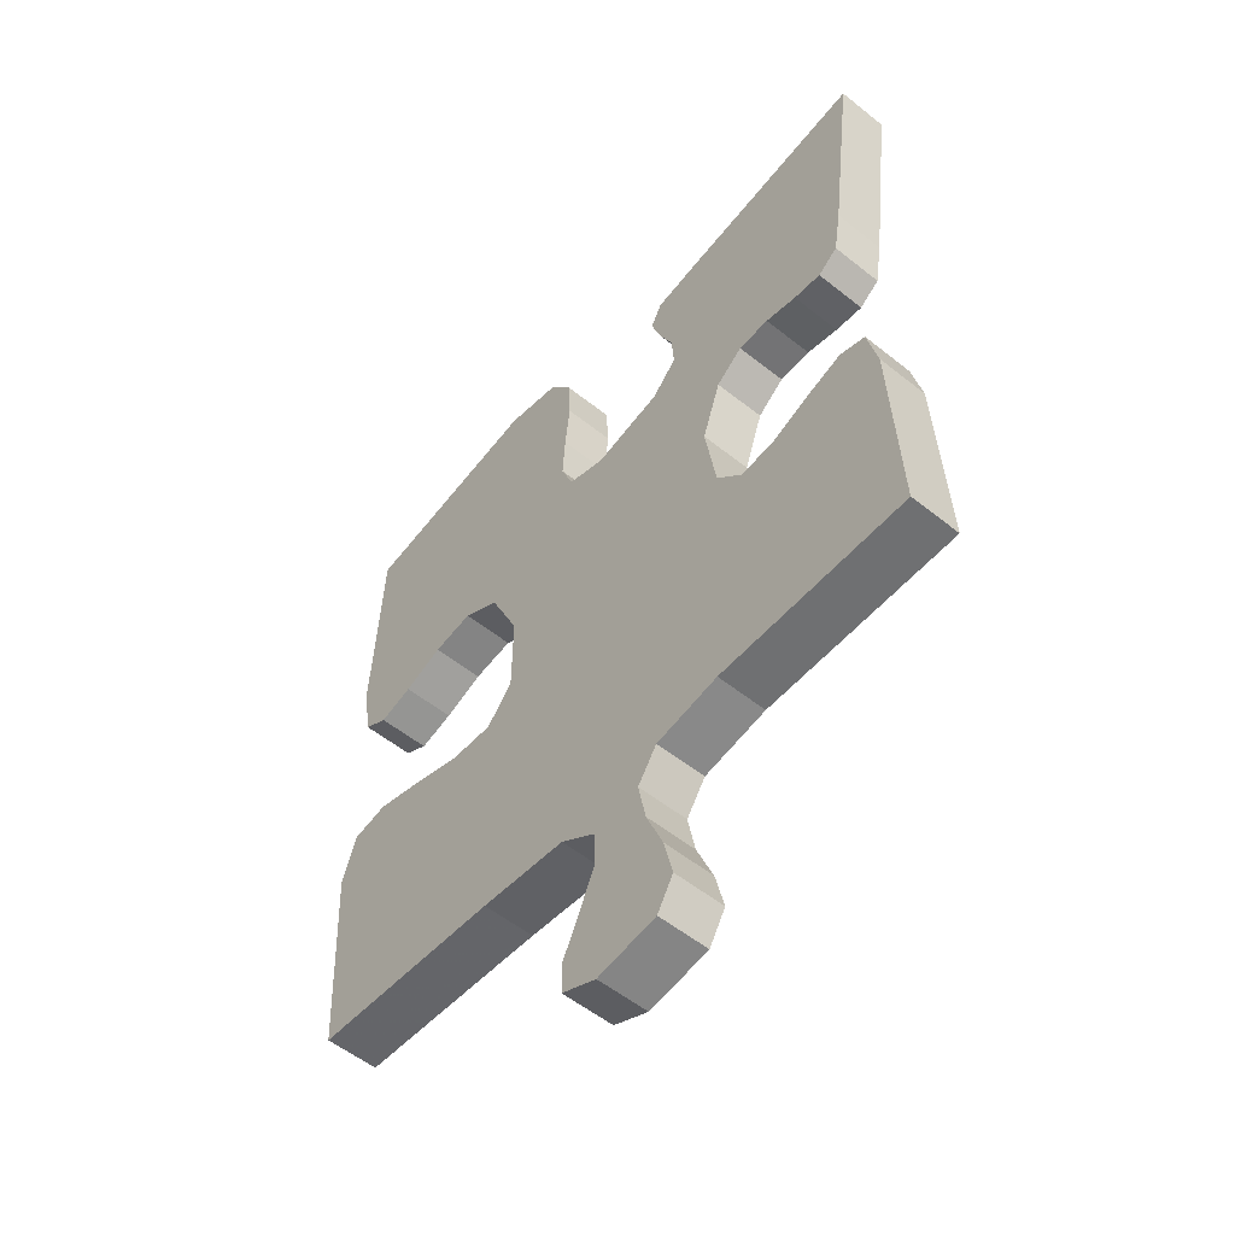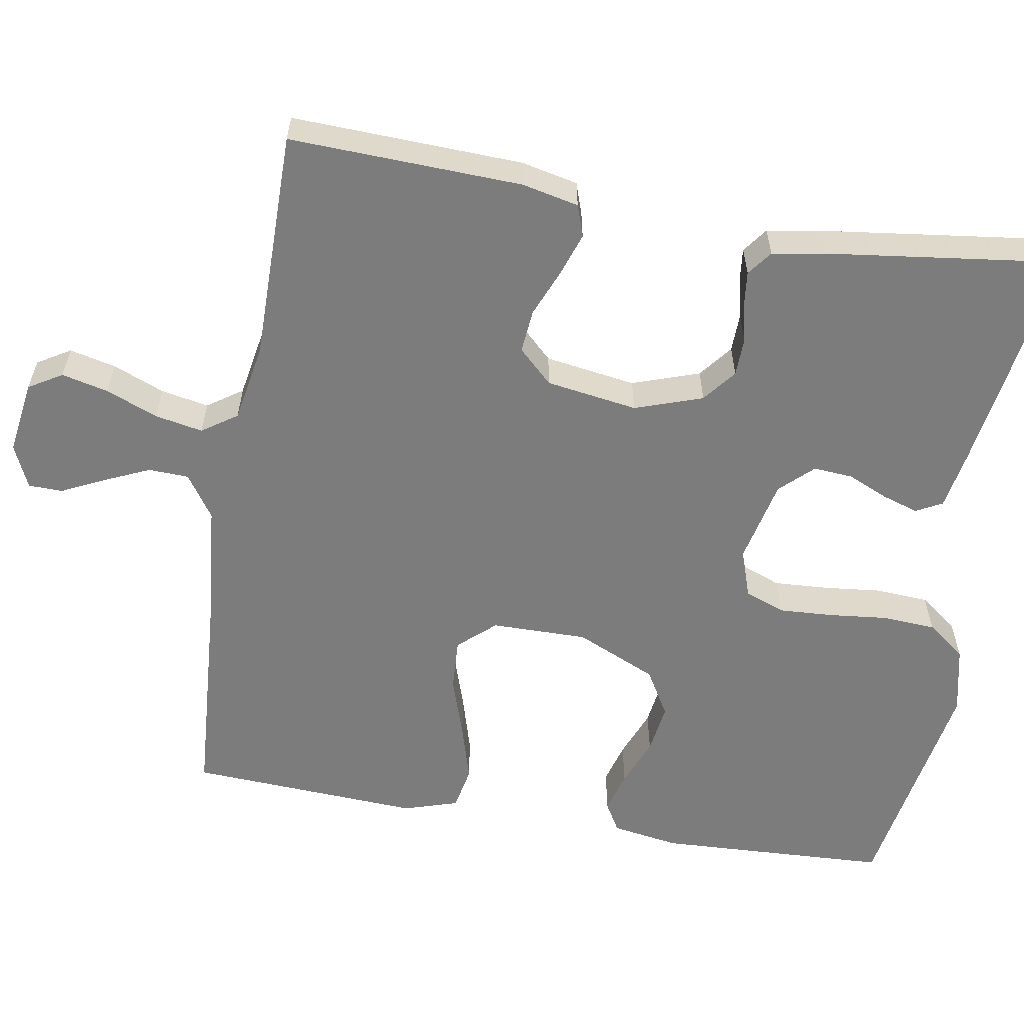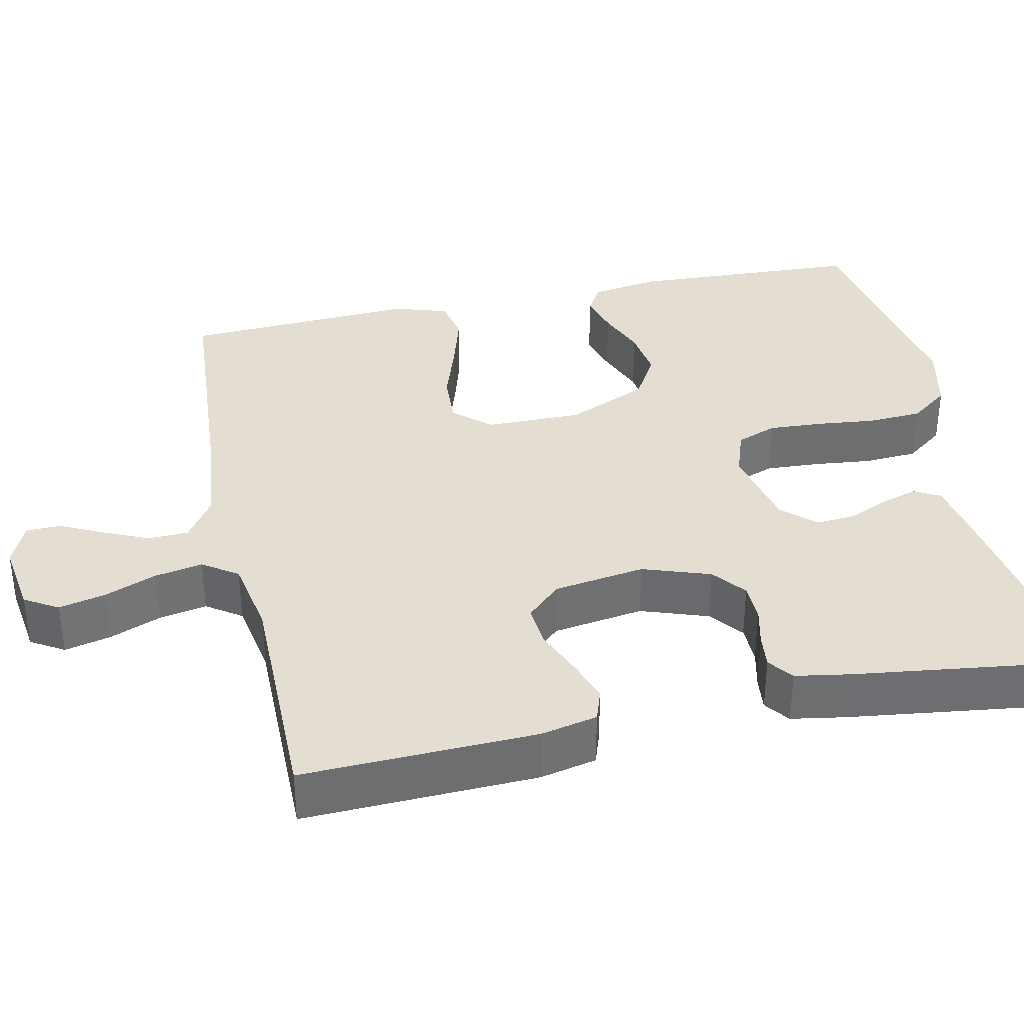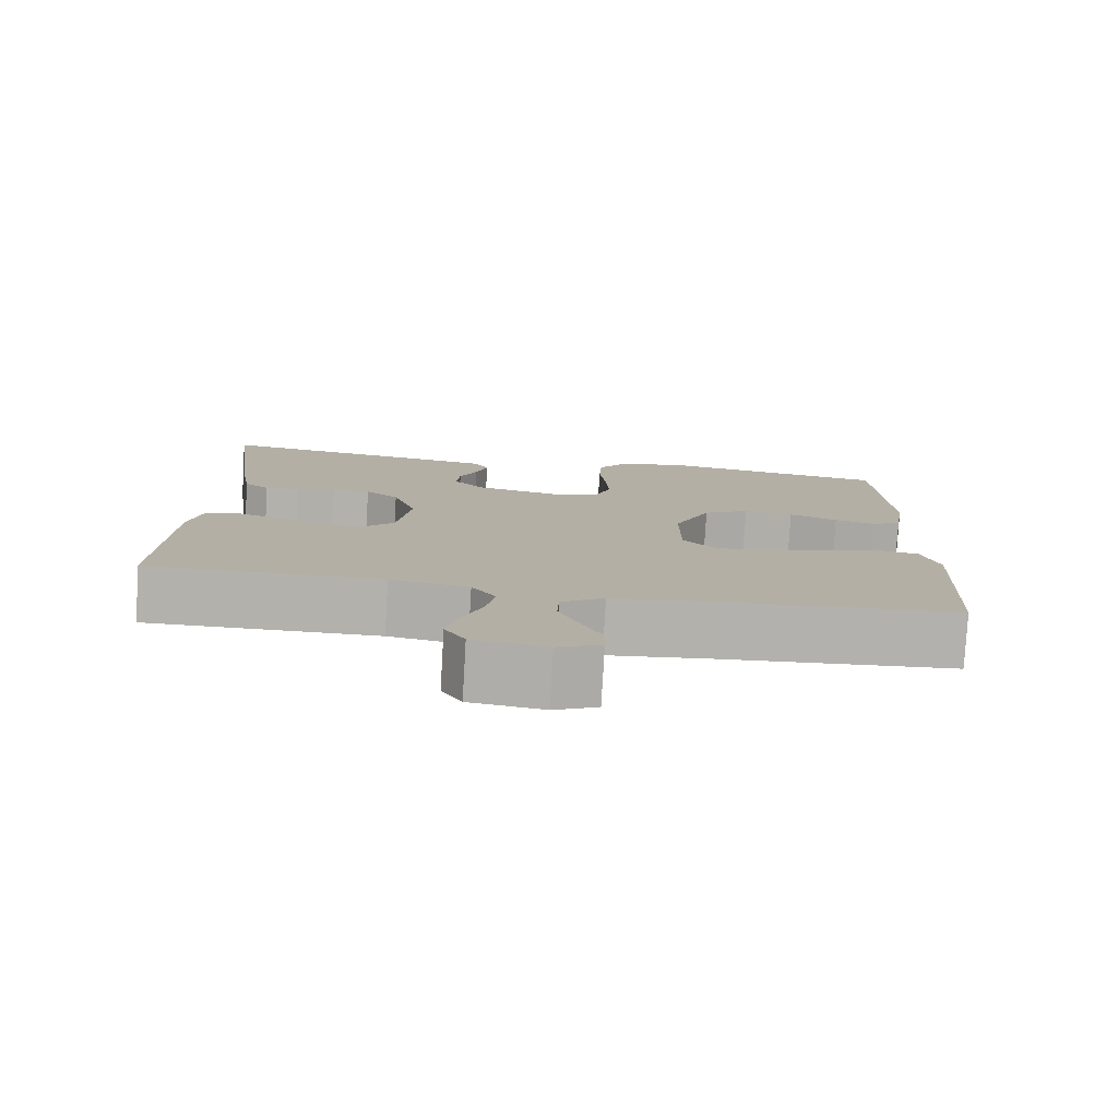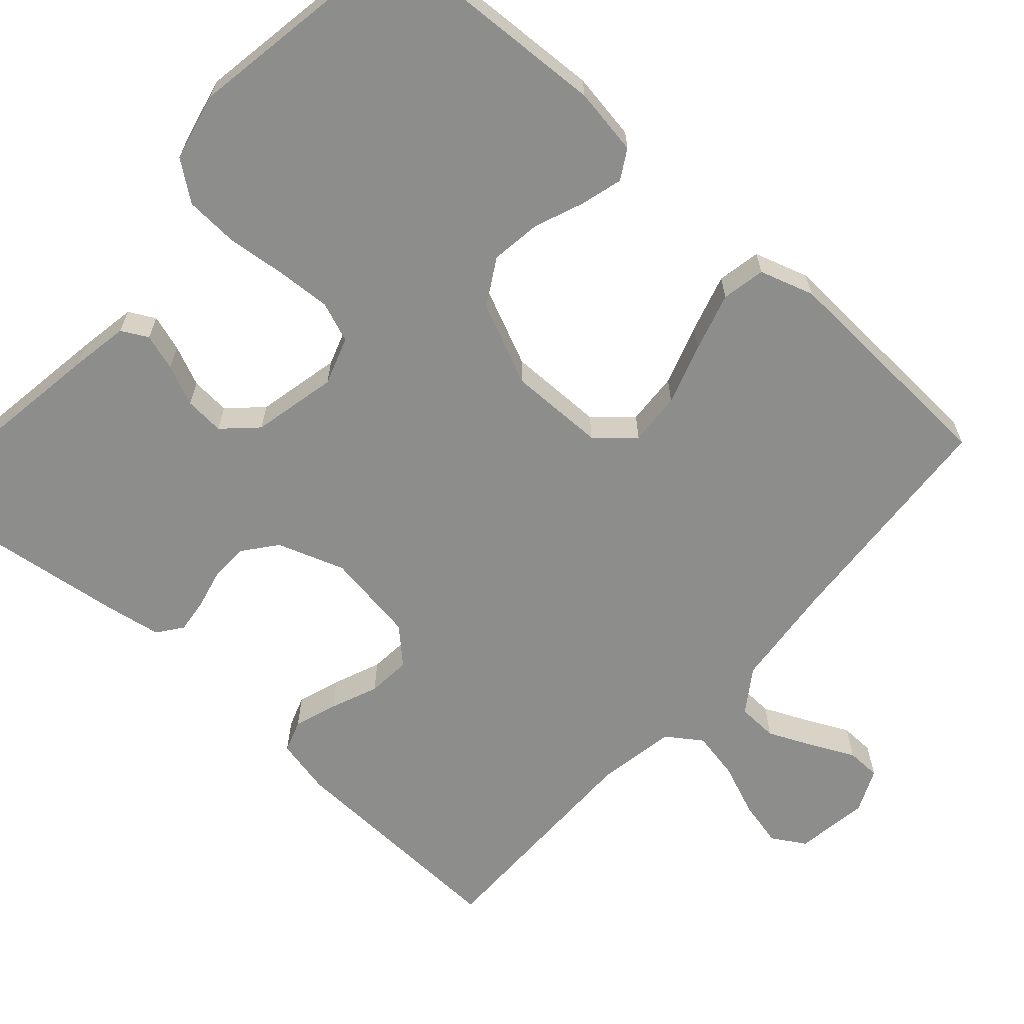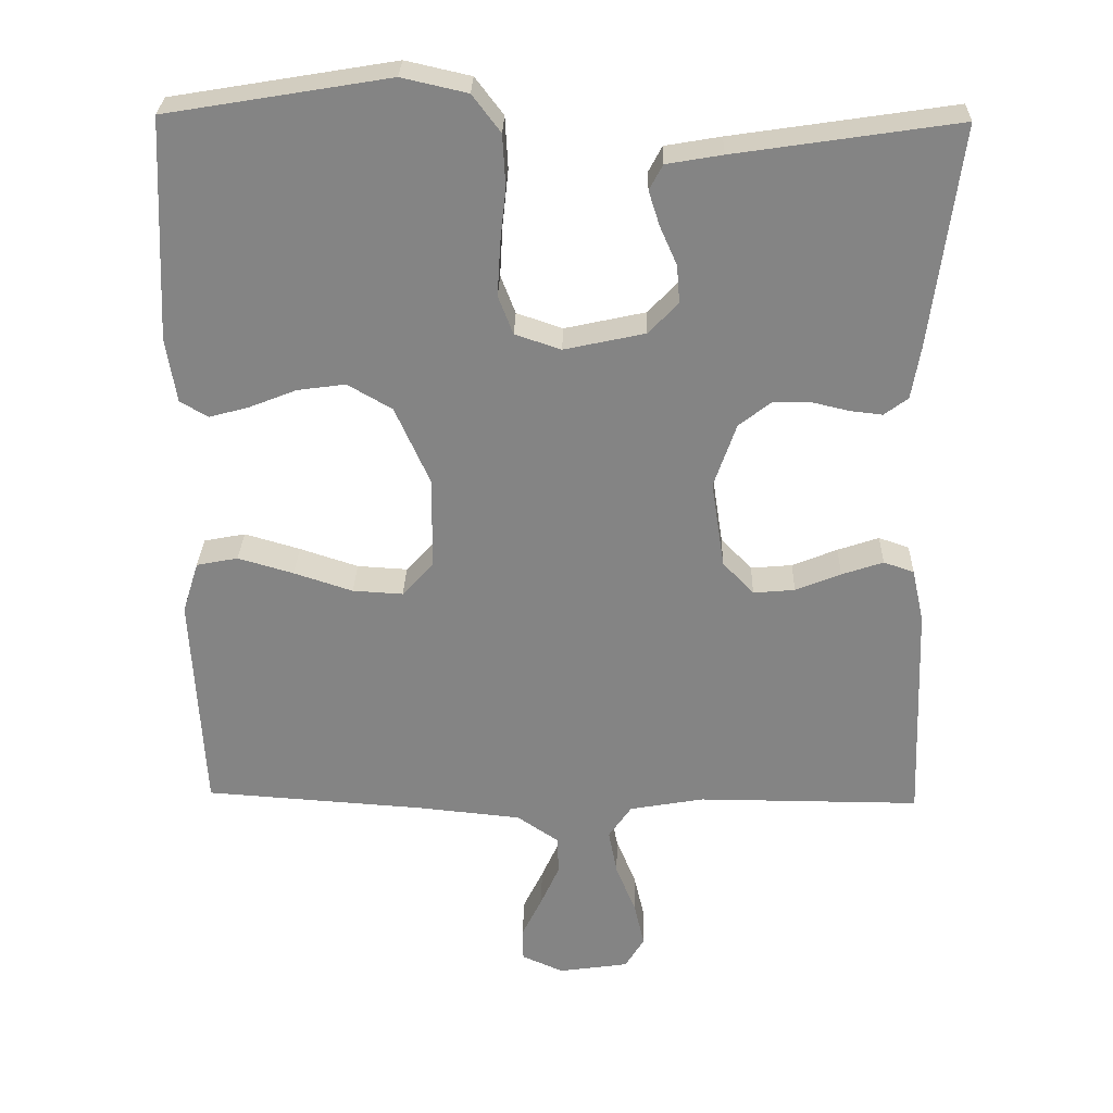
<metadata>
{"format":"obj","ext":"obj","renderer":"f3d","projection":"perspective","resolution":1024,"background":"white","views":[{"elev":-55.0,"azim":-130.1,"up":"+Z"},{"elev":-58.8,"azim":-99.7,"up":"+Y"},{"elev":36.0,"azim":-102.1,"up":"+Y"},{"elev":-79.0,"azim":-3.3,"up":"+Z"},{"elev":-64.5,"azim":48.3,"up":"+Y"},{"elev":28.4,"azim":-178.5,"up":"+Z"}]}
</metadata>
<code>
v -0.5 0.07 -0.5
v -0.489 0.07 -0.2
v -0.473 0.07 -0.127
v -0.432 0.07 -0.113
v -0.376 0.07 -0.132
v -0.315 0.07 -0.157
v -0.259 0.07 -0.162
v -0.217 0.07 -0.118
v -0.199 0.07 0
v -0.229 0.07 0.087
v -0.272 0.07 0.121
v -0.322 0.07 0.122
v -0.373 0.07 0.11
v -0.417 0.07 0.105
v -0.449 0.07 0.129
v -0.461 0.07 0.2
v -0.5 0.07 0.5
v -0.2 0.07 0.455
v -0.125 0.07 0.442
v -0.107 0.07 0.408
v -0.122 0.07 0.361
v -0.145 0.07 0.309
v -0.149 0.07 0.258
v -0.109 0.07 0.216
v 0 0.07 0.192
v 0.062 0.07 0.213
v 0.082 0.07 0.265
v 0.078 0.07 0.335
v 0.07 0.07 0.41
v 0.074 0.07 0.48
v 0.112 0.07 0.53
v 0.2 0.07 0.55
v 0.5 0.07 0.5
v 0.514 0.07 0.2
v 0.5 0.07 0.113
v 0.462 0.07 0.091
v 0.408 0.07 0.106
v 0.345 0.07 0.131
v 0.28 0.07 0.14
v 0.22 0.07 0.105
v 0.173 0.07 0
v 0.174 0.07 -0.124
v 0.216 0.07 -0.171
v 0.284 0.07 -0.167
v 0.363 0.07 -0.141
v 0.438 0.07 -0.119
v 0.494 0.07 -0.13
v 0.516 0.07 -0.2
v 0.5 0.07 -0.5
v 0.2 0.07 -0.521
v 0.062 0.07 -0.535
v 0.006 0.07 -0.573
v 0.004 0.07 -0.625
v 0.03 0.07 -0.683
v 0.057 0.07 -0.739
v 0.056 0.07 -0.783
v 0 0.07 -0.808
v -0.095 0.07 -0.794
v -0.121 0.07 -0.751
v -0.107 0.07 -0.691
v -0.08 0.07 -0.624
v -0.068 0.07 -0.562
v -0.099 0.07 -0.517
v -0.2 0.07 -0.499
v -0.5 0 -0.5
v -0.489 0 -0.2
v -0.473 0 -0.127
v -0.432 0 -0.113
v -0.376 0 -0.132
v -0.315 0 -0.157
v -0.259 0 -0.162
v -0.217 0 -0.118
v -0.199 0 0
v -0.229 0 0.087
v -0.272 0 0.121
v -0.322 0 0.122
v -0.373 0 0.11
v -0.417 0 0.105
v -0.449 0 0.129
v -0.461 0 0.2
v -0.5 0 0.5
v -0.2 0 0.455
v -0.125 0 0.442
v -0.107 0 0.408
v -0.122 0 0.361
v -0.145 0 0.309
v -0.149 0 0.258
v -0.109 0 0.216
v 0 0 0.192
v 0.062 0 0.213
v 0.082 0 0.265
v 0.078 0 0.335
v 0.07 0 0.41
v 0.074 0 0.48
v 0.112 0 0.53
v 0.2 0 0.55
v 0.5 0 0.5
v 0.514 0 0.2
v 0.5 0 0.113
v 0.462 0 0.091
v 0.408 0 0.106
v 0.345 0 0.131
v 0.28 0 0.14
v 0.22 0 0.105
v 0.173 0 0
v 0.174 0 -0.124
v 0.216 0 -0.171
v 0.284 0 -0.167
v 0.363 0 -0.141
v 0.438 0 -0.119
v 0.494 0 -0.13
v 0.516 0 -0.2
v 0.5 0 -0.5
v 0.2 0 -0.521
v 0.062 0 -0.535
v 0.006 0 -0.573
v 0.004 0 -0.625
v 0.03 0 -0.683
v 0.057 0 -0.739
v 0.056 0 -0.783
v 0 0 -0.808
v -0.095 0 -0.794
v -0.121 0 -0.751
v -0.107 0 -0.691
v -0.08 0 -0.624
v -0.068 0 -0.562
v -0.099 0 -0.517
v -0.2 0 -0.499
f 59 60 61
f 58 59 61
f 57 58 61
f 56 57 61
f 55 56 61
f 54 55 61
f 53 54 61 62
f 52 53 62 63
f 48 49 50
f 47 48 50
f 46 47 50
f 45 46 50
f 44 45 50
f 43 44 50 51
f 51 52 63
f 43 51 63
f 42 43 63
f 36 37 38
f 35 36 38
f 34 35 38
f 33 34 38
f 32 33 38
f 31 32 38
f 30 31 38
f 29 30 38
f 28 29 38
f 27 28 38 39
f 26 27 39 40
f 20 21 22
f 19 20 22
f 18 19 22
f 17 18 22
f 16 17 22
f 15 16 22
f 14 15 22
f 13 14 22
f 12 13 22
f 11 12 22 23
f 10 11 23 24
f 4 5 6
f 3 4 6
f 2 3 6
f 1 2 6
f 64 1 6
f 64 6 7
f 64 7 8
f 63 64 8
f 42 63 8
f 41 42 8
f 41 8 9
f 40 41 9
f 26 40 9
f 25 26 9
f 9 10 24 25
f 125 124 123
f 125 123 122
f 125 122 121
f 125 121 120
f 125 120 119
f 125 119 118
f 126 125 118 117
f 127 126 117 116
f 114 113 112
f 114 112 111
f 114 111 110
f 114 110 109
f 114 109 108
f 115 114 108 107
f 127 116 115
f 127 115 107
f 127 107 106
f 102 101 100
f 102 100 99
f 102 99 98
f 102 98 97
f 102 97 96
f 102 96 95
f 102 95 94
f 102 94 93
f 102 93 92
f 103 102 92 91
f 104 103 91 90
f 86 85 84
f 86 84 83
f 86 83 82
f 86 82 81
f 86 81 80
f 86 80 79
f 86 79 78
f 86 78 77
f 86 77 76
f 87 86 76 75
f 88 87 75 74
f 70 69 68
f 70 68 67
f 70 67 66
f 70 66 65
f 70 65 128
f 71 70 128
f 72 71 128
f 72 128 127
f 72 127 106
f 72 106 105
f 73 72 105
f 73 105 104
f 73 104 90
f 73 90 89
f 89 88 74 73
f 1 65 66 2
f 2 66 67 3
f 3 67 68 4
f 4 68 69 5
f 5 69 70 6
f 6 70 71 7
f 7 71 72 8
f 8 72 73 9
f 9 73 74 10
f 10 74 75 11
f 11 75 76 12
f 12 76 77 13
f 13 77 78 14
f 14 78 79 15
f 15 79 80 16
f 16 80 81 17
f 17 81 82 18
f 18 82 83 19
f 19 83 84 20
f 20 84 85 21
f 21 85 86 22
f 22 86 87 23
f 23 87 88 24
f 24 88 89 25
f 25 89 90 26
f 26 90 91 27
f 27 91 92 28
f 28 92 93 29
f 29 93 94 30
f 30 94 95 31
f 31 95 96 32
f 32 96 97 33
f 33 97 98 34
f 34 98 99 35
f 35 99 100 36
f 36 100 101 37
f 37 101 102 38
f 38 102 103 39
f 39 103 104 40
f 40 104 105 41
f 41 105 106 42
f 42 106 107 43
f 43 107 108 44
f 44 108 109 45
f 45 109 110 46
f 46 110 111 47
f 47 111 112 48
f 48 112 113 49
f 49 113 114 50
f 50 114 115 51
f 51 115 116 52
f 52 116 117 53
f 53 117 118 54
f 54 118 119 55
f 55 119 120 56
f 56 120 121 57
f 57 121 122 58
f 58 122 123 59
f 59 123 124 60
f 60 124 125 61
f 61 125 126 62
f 62 126 127 63
f 63 127 128 64
f 64 128 65 1

</code>
